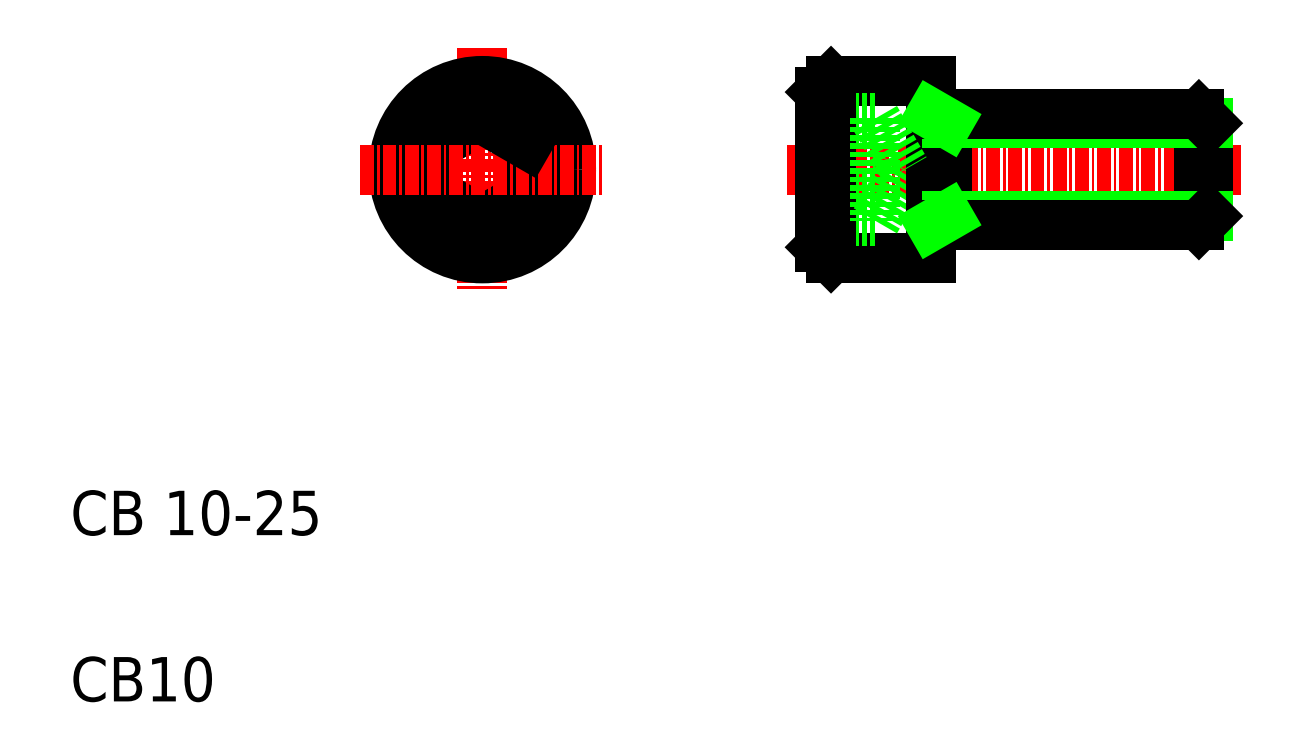
<metadata>
{"format":"dxf","ext":"dxf","renderer":"ezdxf+matplotlib","layout":"modelspace","background":"white","min_lineweight":24,"dpi":150}
</metadata>
<code>
0
SECTION
2
ENTITIES
0
LINE
8
0
10
78.63
20
65.97
30
0
11
87.63
21
65.97
31
0
0
LINE
8
0
10
77.63
20
62.59
30
0
11
82.63
21
62.59
31
0
0
LINE
8
0
10
77.63
20
60.28
30
0
11
82.63
21
60.28
31
0
0
LINE
8
CENTER
10
74.63
20
57.97
30
0
11
115.6
21
57.97
31
0
0
LINE
8
0
10
78.63
20
49.97
30
0
11
87.63
21
49.97
31
0
0
LINE
8
0
10
77.63
20
53.35
30
0
11
82.63
21
53.35
31
0
0
LINE
8
0
10
77.63
20
55.66
30
0
11
82.63
21
55.66
31
0
0
LINE
8
0
10
78.63
20
65.97
30
0
11
78.63
21
49.97
31
0
0
LINE
8
0
10
77.63
20
64.97
30
0
11
77.63
21
50.97
31
0
0
LINE
8
0
10
51.18
20
60.28
30
0
11
51.18
21
55.66
31
0
0
LINE
8
0
10
43.18
20
60.28
30
0
11
43.18
21
55.66
31
0
0
CIRCLE
8
0
10
47.18
20
57.97
30
0
40
7
0
LINE
8
CENTER
10
47.18
20
68.97
30
0
11
47.18
21
46.97
31
0
0
CIRCLE
8
0
10
47.18
20
57.97
30
0
40
8
0
TEXT
8
0
10
10
20
10
30
0
40
4
1
CB10
0
TEXT
8
0
10
10
20
25
30
0
40
4
1
CB 10-25
0
LINE
8
0
10
47.18
20
53.35
30
0
11
43.18
21
55.66
31
0
0
LINE
8
0
10
51.18
20
55.66
30
0
11
47.18
21
53.35
31
0
0
LINE
8
0
10
78.63
20
49.97
30
0
11
77.63
21
50.97
31
0
0
LINE
8
0
10
47.18
20
62.59
30
0
11
43.18
21
60.28
31
0
0
LINE
8
CENTER
10
36.18
20
57.97
30
0
11
58.18
21
57.97
31
0
0
LINE
8
0
10
47.18
20
62.59
30
0
11
51.18
21
60.28
31
0
0
LINE
8
0
10
78.63
20
65.97
30
0
11
77.63
21
64.97
31
0
0
LINE
8
0
10
82.63
20
53.35
30
0
11
85.3
21
57.97
31
0
0
LINE
8
0
10
82.63
20
62.59
30
0
11
82.63
21
53.35
31
0
0
LINE
8
0
10
87.63
20
65.97
30
0
11
87.63
21
49.97
31
0
0
LINE
8
0
10
89.13
20
62.97
30
0
11
89.13
21
52.97
31
0
0
LINE
8
0
10
111.8
20
62.97
30
0
11
111.8
21
52.97
31
0
0
LINE
8
0
10
112.6
20
62.16
30
0
11
112.6
21
53.78
31
0
0
LINE
8
0
10
89.13
20
53.78
30
0
11
112.6
21
53.78
31
0
0
LINE
8
0
10
87.63
20
52.97
30
0
11
111.8
21
52.97
31
0
0
LINE
8
0
10
80.88
20
49.97
30
0
11
80.88
21
49.97
31
0
0
LINE
8
0
10
83.13
20
49.97
30
0
11
83.13
21
49.97
31
0
0
LINE
8
0
10
89.13
20
53.78
30
0
11
87.72
21
52.97
31
0
0
LINE
8
0
10
111.8
20
52.97
30
0
11
112.6
21
53.78
31
0
0
LINE
8
0
10
89.13
20
62.16
30
0
11
112.6
21
62.16
31
0
0
LINE
8
0
10
87.63
20
62.97
30
0
11
111.8
21
62.97
31
0
0
LINE
8
0
10
82.63
20
62.59
30
0
11
85.3
21
57.97
31
0
0
LINE
8
0
10
89.13
20
62.16
30
0
11
87.72
21
62.97
31
0
0
LINE
8
0
10
111.8
20
62.97
30
0
11
112.6
21
62.16
31
0
0
ENDSEC
0
EOF

</code>
